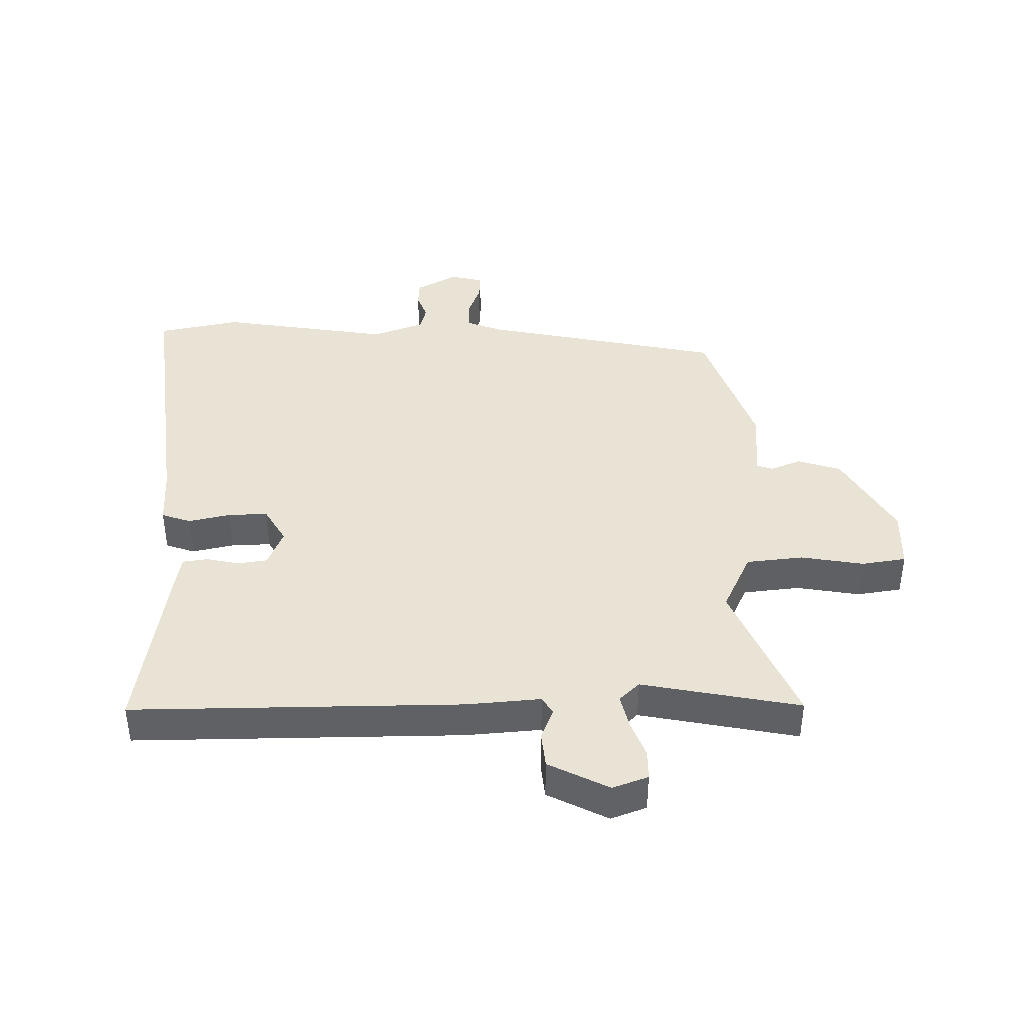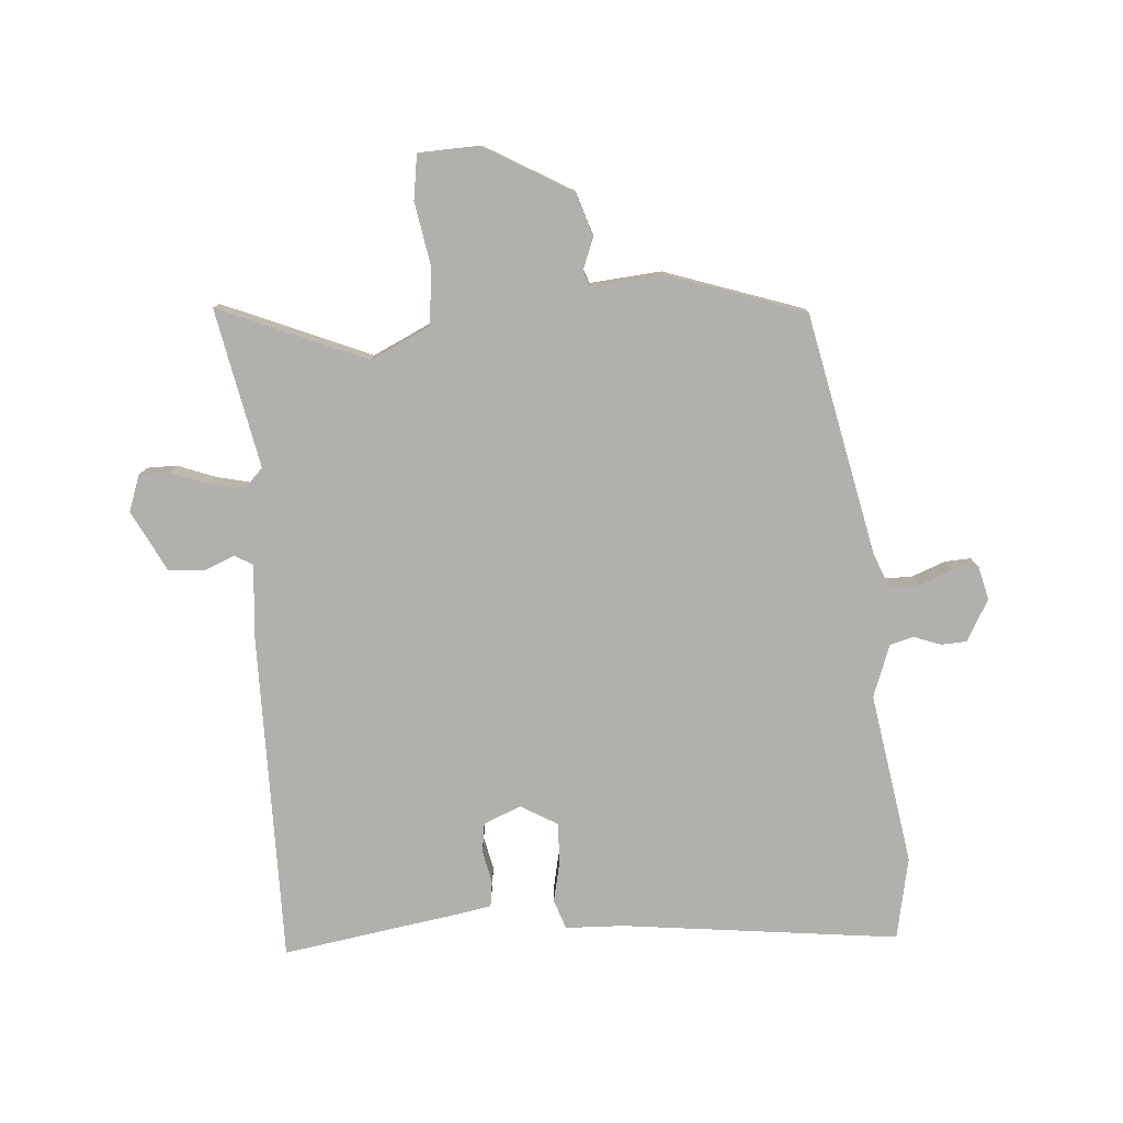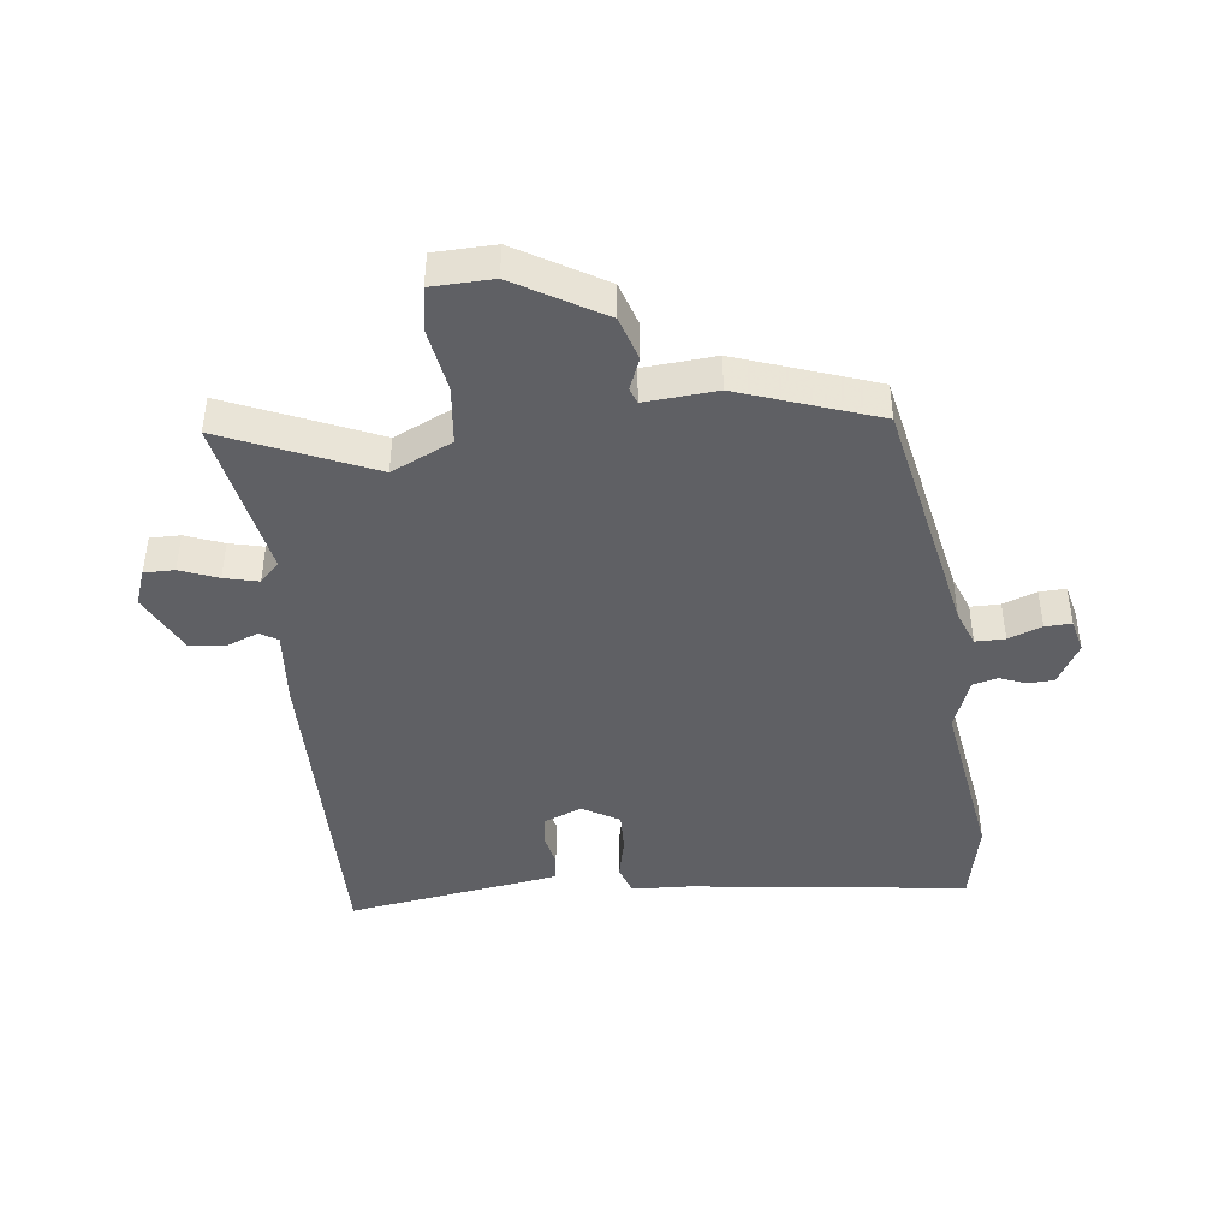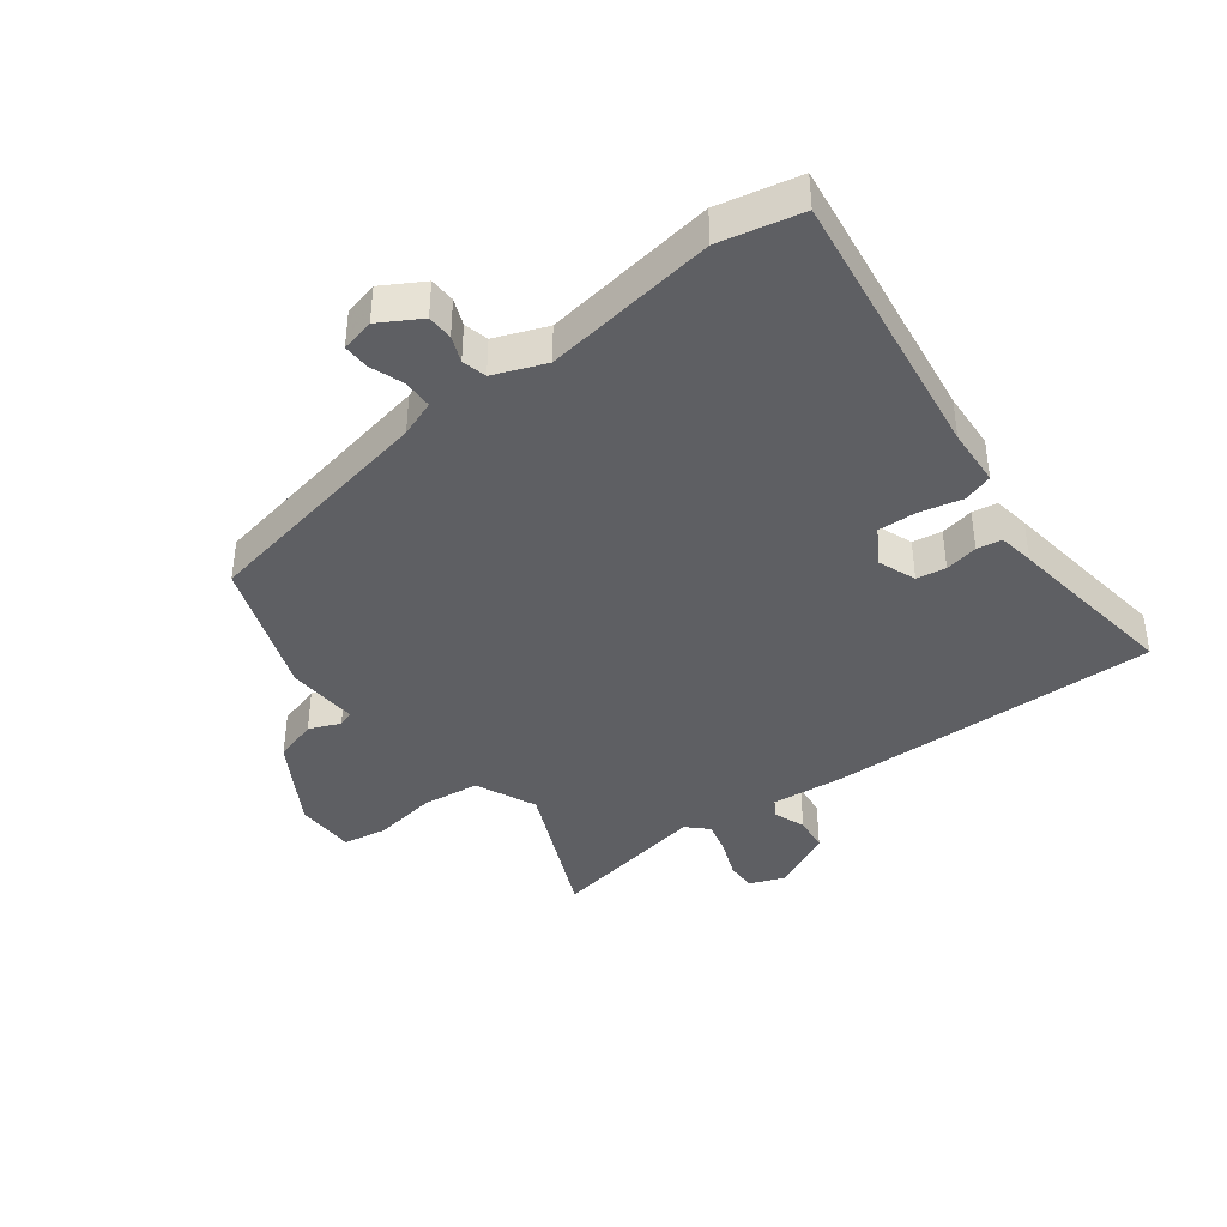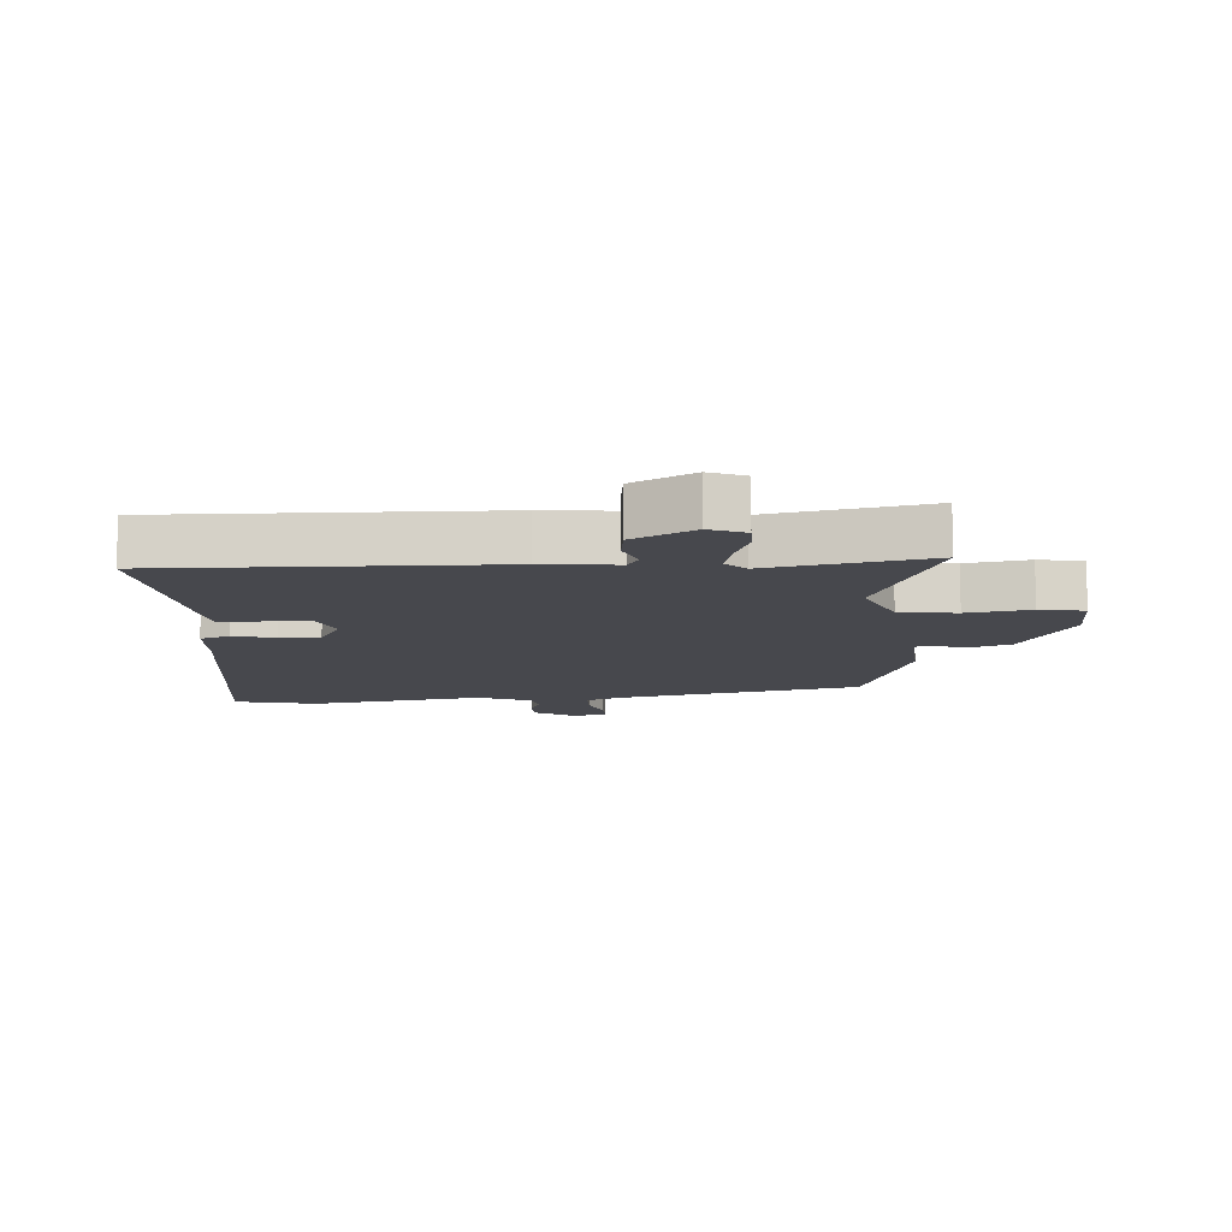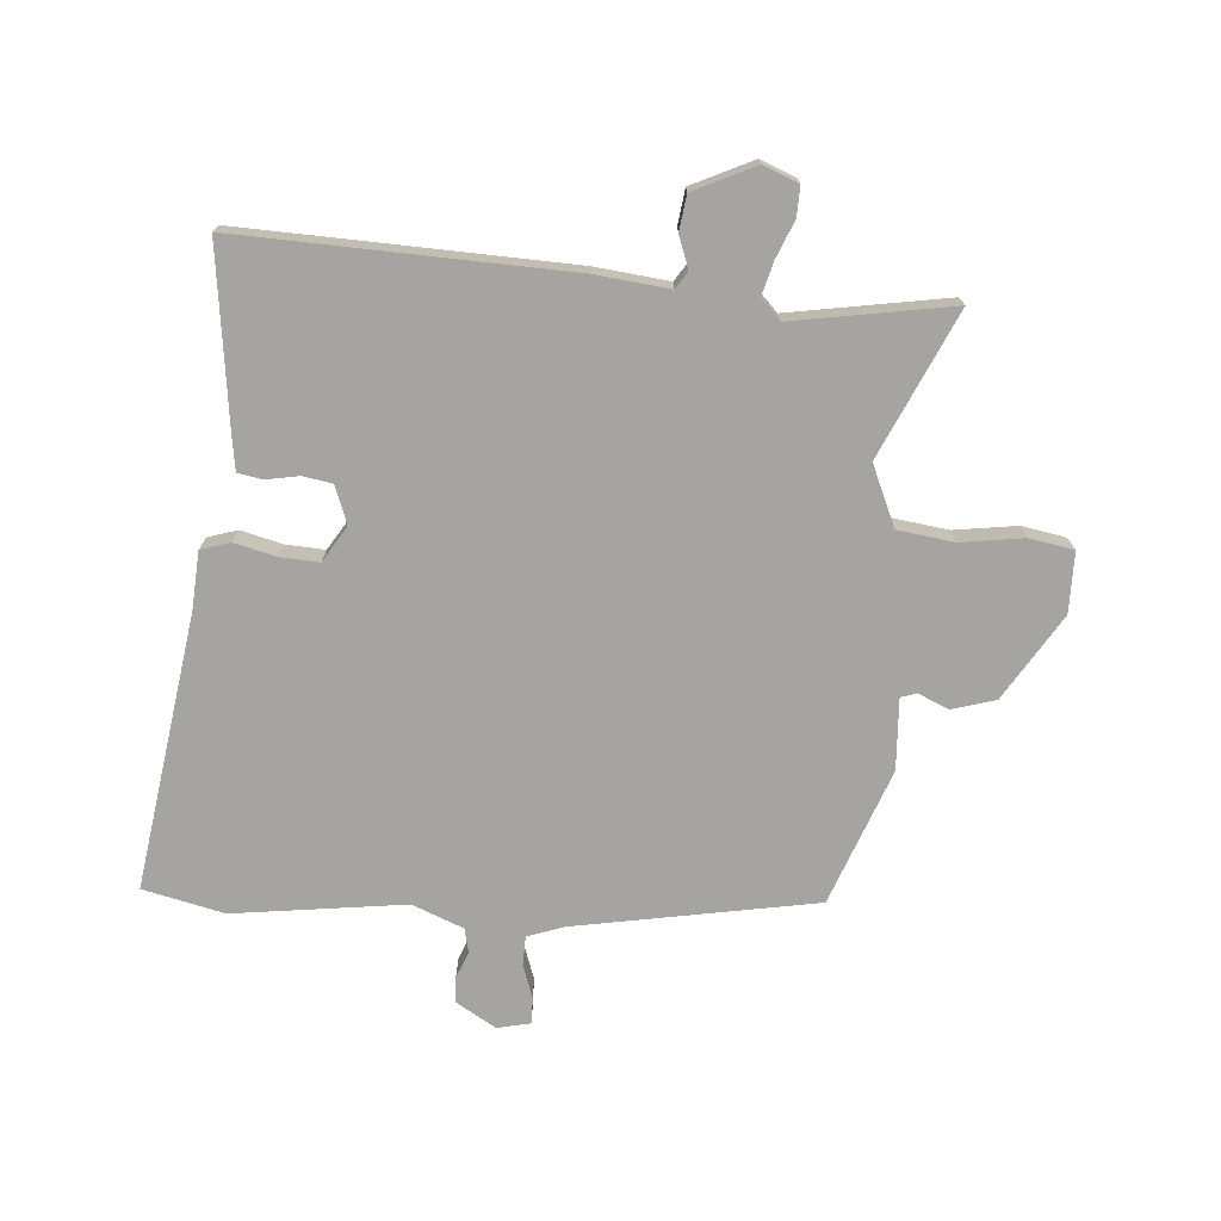
<metadata>
{"format":"obj","ext":"obj","renderer":"f3d","projection":"perspective","resolution":1024,"background":"white","views":[{"elev":41.1,"azim":179.3,"up":"+Y"},{"elev":-78.7,"azim":-85.4,"up":"+Y"},{"elev":-43.9,"azim":-83.5,"up":"+Y"},{"elev":-40.7,"azim":36.2,"up":"+Y"},{"elev":-11.7,"azim":-176.8,"up":"+Y"},{"elev":-73.4,"azim":174.2,"up":"+Y"}]}
</metadata>
<code>
v 0.474 0.07 -0.328
v 0.501 0.07 -0.504
v -0.026 0.07 -0.499
v -0.145 0.07 -0.489
v -0.162 0.07 -0.517
v -0.142 0.07 -0.567
v -0.148 0.07 -0.624
v -0.245 0.07 -0.673
v -0.302 0.07 -0.652
v -0.302 0.07 -0.604
v -0.279 0.07 -0.544
v -0.266 0.07 -0.49
v -0.298 0.07 -0.459
v -0.552 0.07 -0.508
v -0.452 0.07 -0.273
v -0.497 0.07 -0.177
v -0.588 0.07 -0.167
v -0.689 0.07 -0.184
v -0.76 0.07 -0.173
v -0.763 0.07 -0.076
v -0.682 0.07 0.063
v -0.613 0.07 0.085
v -0.563 0.07 0.065
v -0.538 0.07 0.074
v -0.547 0.07 0.188
v -0.471 0.07 0.407
v -0.085 0.07 0.486
v -0.028 0.07 0.508
v -0.028 0.07 0.555
v -0.048 0.07 0.608
v -0.05 0.07 0.65
v 0.003 0.07 0.663
v 0.069 0.07 0.626
v 0.071 0.07 0.585
v 0.055 0.07 0.543
v 0.065 0.07 0.504
v 0.148 0.07 0.473
v 0.423 0.07 0.516
v 0.554 0.07 0.489
v 0.499 0.07 0.047
v 0.495 0.07 -0.046
v 0.448 0.07 -0.062
v 0.381 0.07 -0.047
v 0.318 0.07 -0.045
v 0.284 0.07 -0.103
v 0.308 0.07 -0.163
v 0.355 0.07 -0.17
v 0.408 0.07 -0.159
v 0.448 0.07 -0.165
v 0.458 0.07 -0.222
v 0.474 0 -0.328
v 0.501 0 -0.504
v -0.026 0 -0.499
v -0.145 0 -0.489
v -0.162 0 -0.517
v -0.142 0 -0.567
v -0.148 0 -0.624
v -0.245 0 -0.673
v -0.302 0 -0.652
v -0.302 0 -0.604
v -0.279 0 -0.544
v -0.266 0 -0.49
v -0.298 0 -0.459
v -0.552 0 -0.508
v -0.452 0 -0.273
v -0.497 0 -0.177
v -0.588 0 -0.167
v -0.689 0 -0.184
v -0.76 0 -0.173
v -0.763 0 -0.076
v -0.682 0 0.063
v -0.613 0 0.085
v -0.563 0 0.065
v -0.538 0 0.074
v -0.547 0 0.188
v -0.471 0 0.407
v -0.085 0 0.486
v -0.028 0 0.508
v -0.028 0 0.555
v -0.048 0 0.608
v -0.05 0 0.65
v 0.003 0 0.663
v 0.069 0 0.626
v 0.071 0 0.585
v 0.055 0 0.543
v 0.065 0 0.504
v 0.148 0 0.473
v 0.423 0 0.516
v 0.554 0 0.489
v 0.499 0 0.047
v 0.495 0 -0.046
v 0.448 0 -0.062
v 0.381 0 -0.047
v 0.318 0 -0.045
v 0.284 0 -0.103
v 0.308 0 -0.163
v 0.355 0 -0.17
v 0.408 0 -0.159
v 0.448 0 -0.165
v 0.458 0 -0.222
f 49 50 1
f 48 49 1
f 47 48 1
f 2 3 4
f 1 2 4
f 47 1 4
f 46 47 4
f 45 46 4
f 44 45 4
f 40 41 42 43
f 40 43 44
f 39 40 44
f 38 39 44
f 37 38 44
f 36 37 44 4
f 33 34 35
f 32 33 35
f 31 32 35
f 30 31 35
f 29 30 35
f 28 29 35 36
f 36 4 5
f 28 36 5
f 27 28 5
f 26 27 5
f 25 26 5
f 24 25 5
f 21 22 23
f 20 21 23
f 19 20 23
f 18 19 23
f 17 18 23
f 16 17 23 24
f 5 6 7
f 24 5 7
f 16 24 7
f 15 16 7
f 13 14 15
f 12 13 15
f 9 10 11
f 8 9 11
f 7 8 11
f 7 11 12
f 7 12 15
f 51 100 99
f 51 99 98
f 51 98 97
f 54 53 52
f 54 52 51
f 54 51 97
f 54 97 96
f 54 96 95
f 54 95 94
f 93 92 91 90
f 94 93 90
f 94 90 89
f 94 89 88
f 94 88 87
f 54 94 87 86
f 85 84 83
f 85 83 82
f 85 82 81
f 85 81 80
f 85 80 79
f 86 85 79 78
f 55 54 86
f 55 86 78
f 55 78 77
f 55 77 76
f 55 76 75
f 55 75 74
f 73 72 71
f 73 71 70
f 73 70 69
f 73 69 68
f 73 68 67
f 74 73 67 66
f 57 56 55
f 57 55 74
f 57 74 66
f 57 66 65
f 65 64 63
f 65 63 62
f 61 60 59
f 61 59 58
f 61 58 57
f 62 61 57
f 65 62 57
f 1 51 52 2
f 2 52 53 3
f 3 53 54 4
f 4 54 55 5
f 5 55 56 6
f 6 56 57 7
f 7 57 58 8
f 8 58 59 9
f 9 59 60 10
f 10 60 61 11
f 11 61 62 12
f 12 62 63 13
f 13 63 64 14
f 14 64 65 15
f 15 65 66 16
f 16 66 67 17
f 17 67 68 18
f 18 68 69 19
f 19 69 70 20
f 20 70 71 21
f 21 71 72 22
f 22 72 73 23
f 23 73 74 24
f 24 74 75 25
f 25 75 76 26
f 26 76 77 27
f 27 77 78 28
f 28 78 79 29
f 29 79 80 30
f 30 80 81 31
f 31 81 82 32
f 32 82 83 33
f 33 83 84 34
f 34 84 85 35
f 35 85 86 36
f 36 86 87 37
f 37 87 88 38
f 38 88 89 39
f 39 89 90 40
f 40 90 91 41
f 41 91 92 42
f 42 92 93 43
f 43 93 94 44
f 44 94 95 45
f 45 95 96 46
f 46 96 97 47
f 47 97 98 48
f 48 98 99 49
f 49 99 100 50
f 50 100 51 1

</code>
